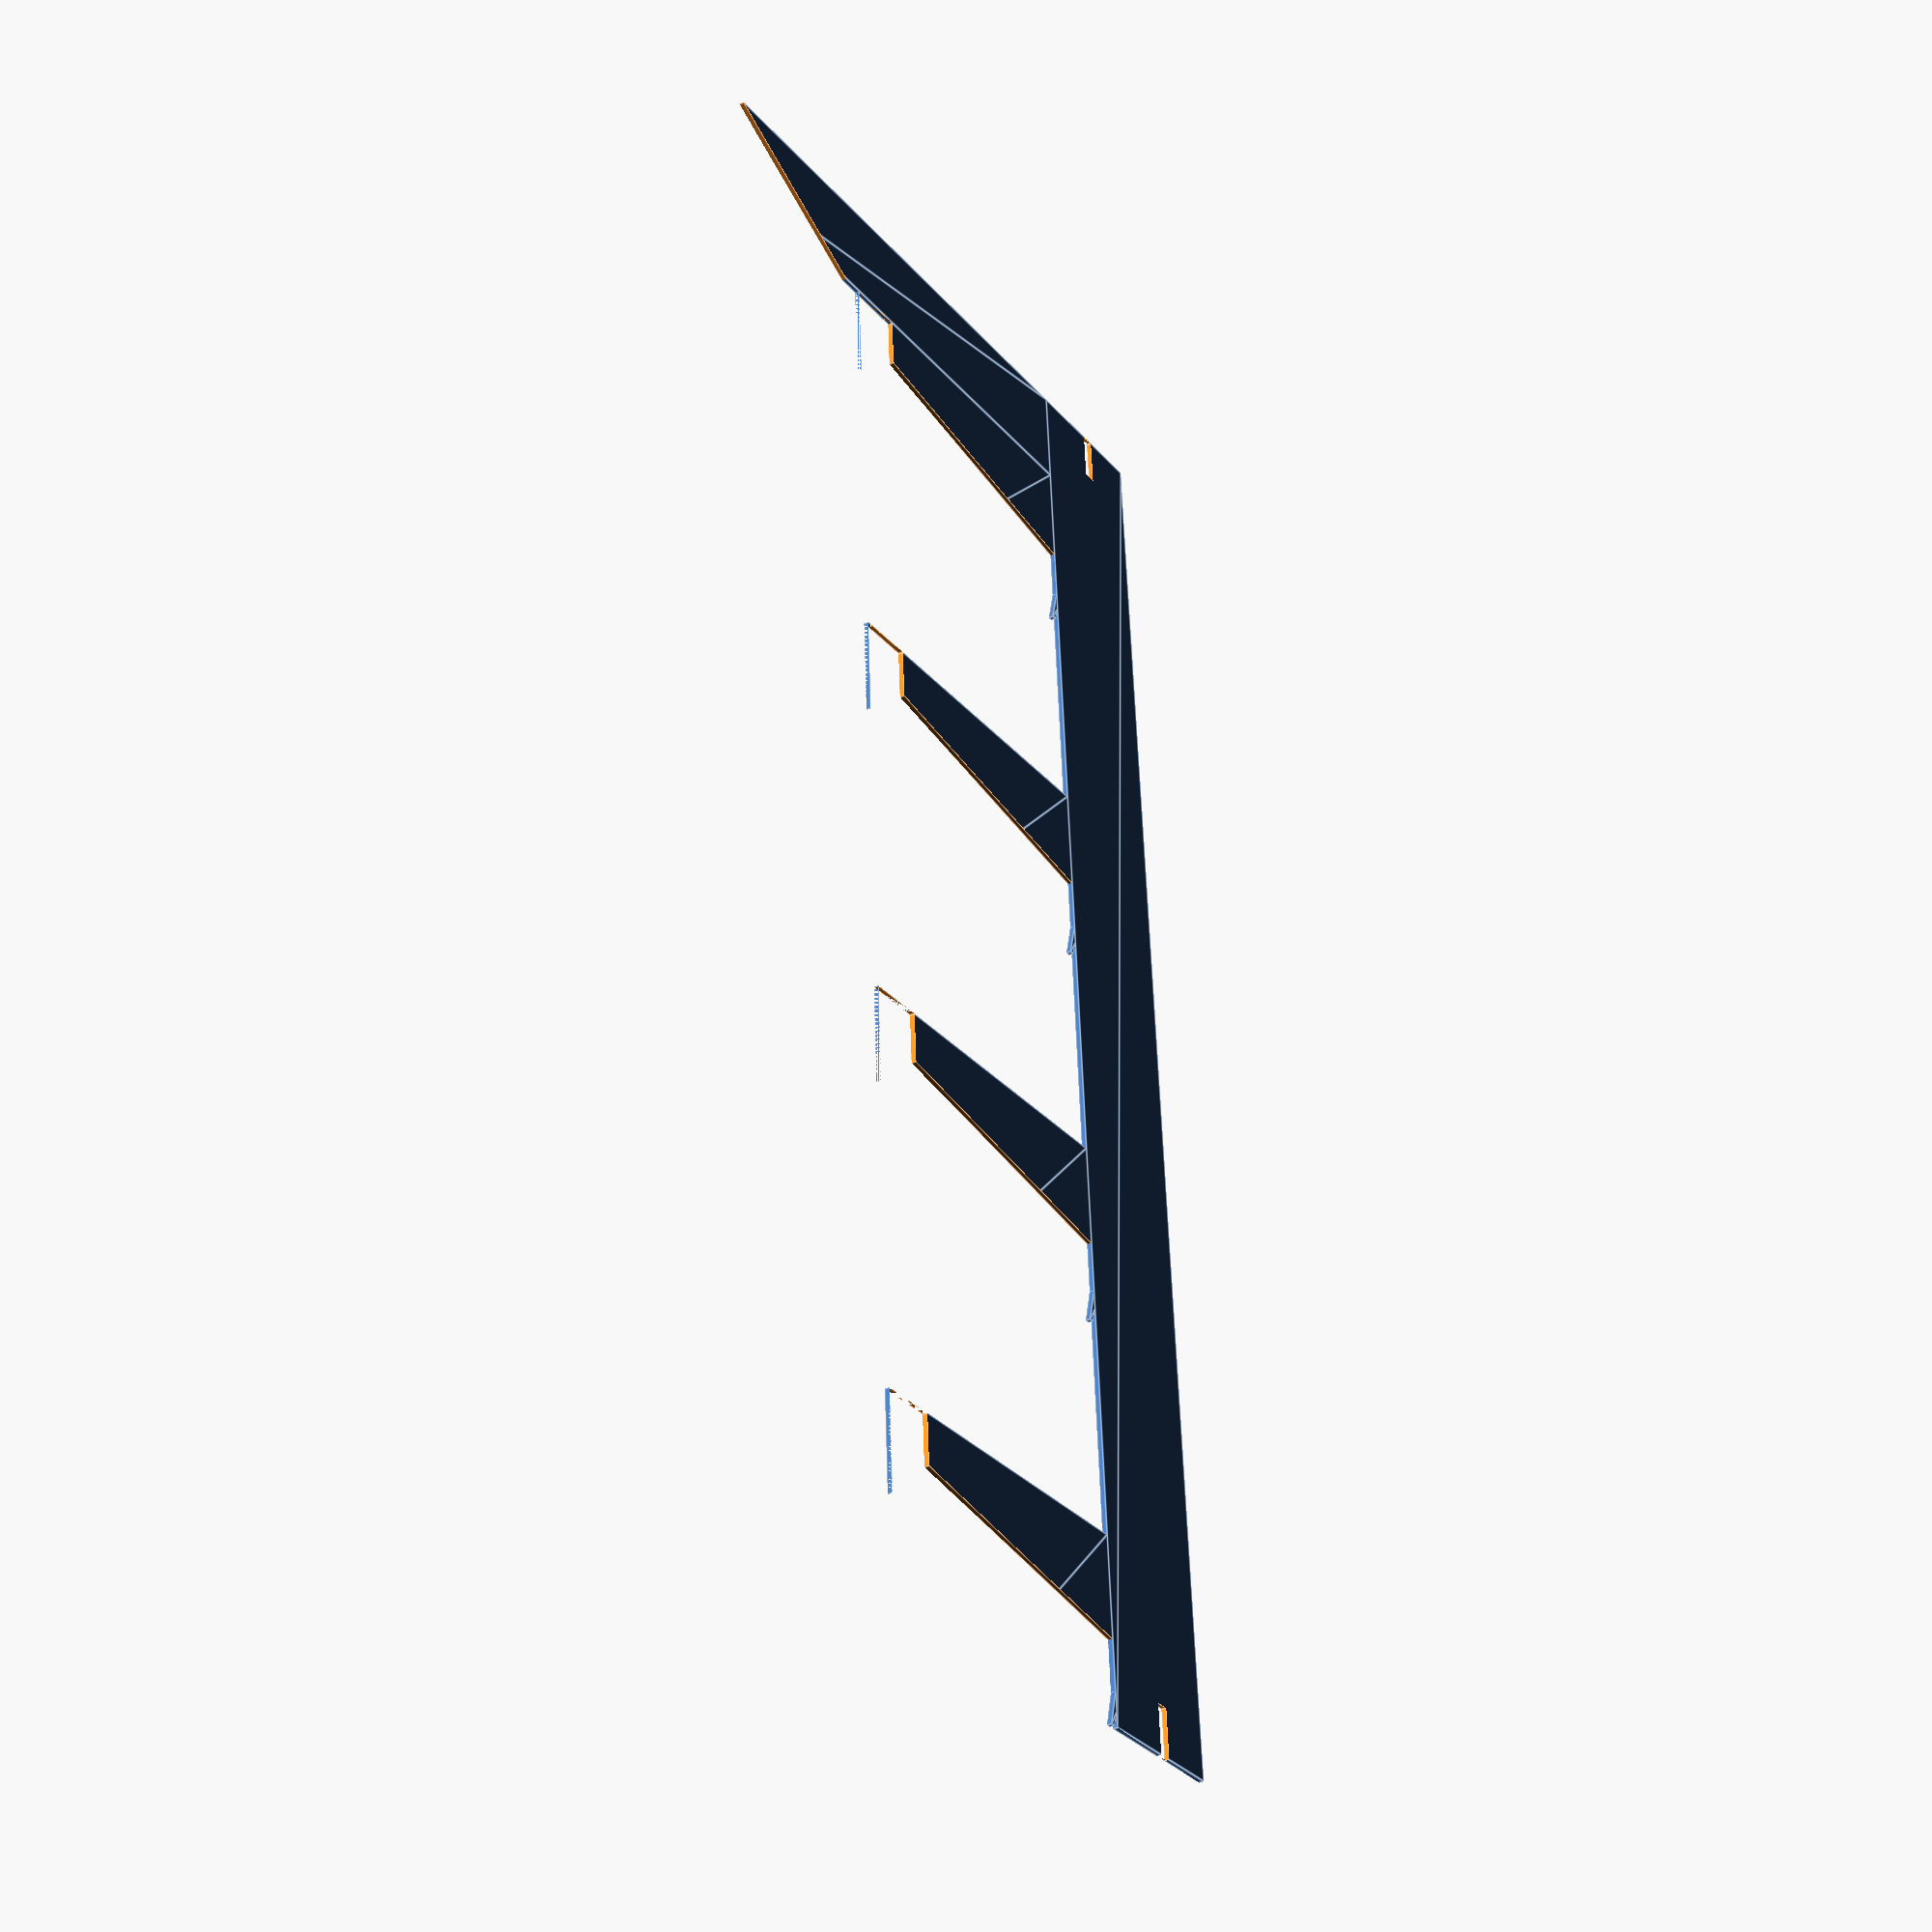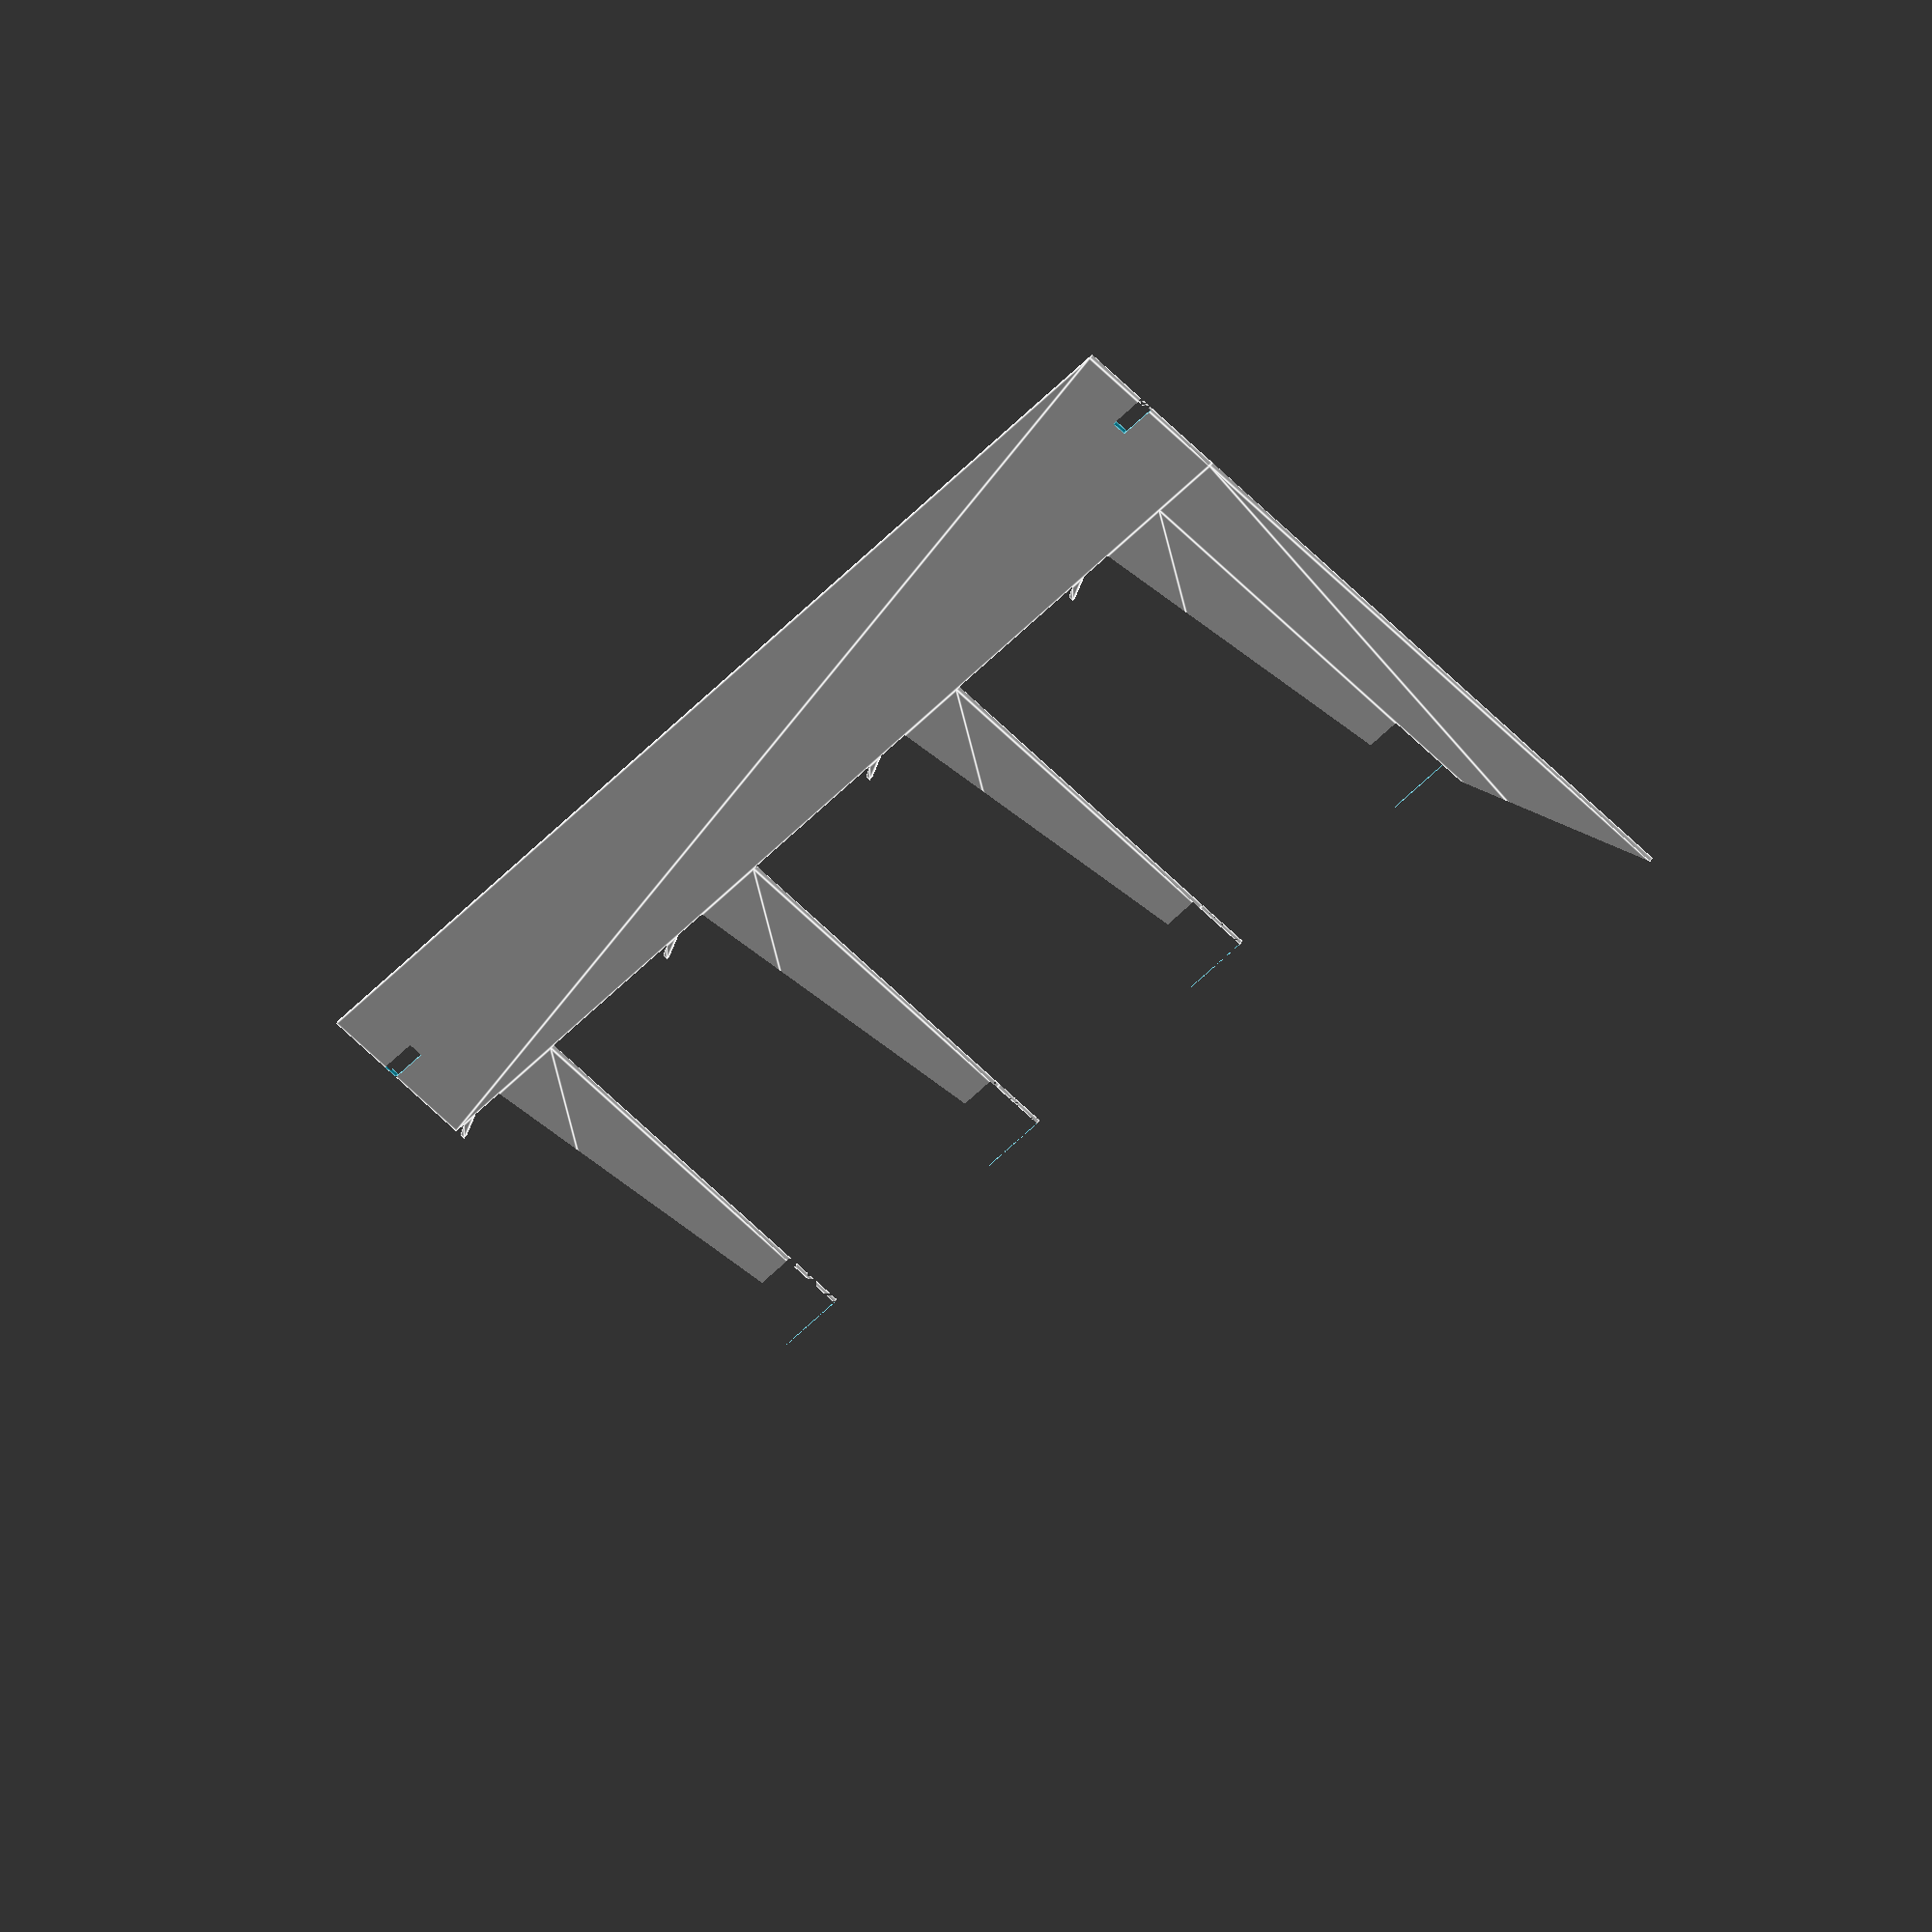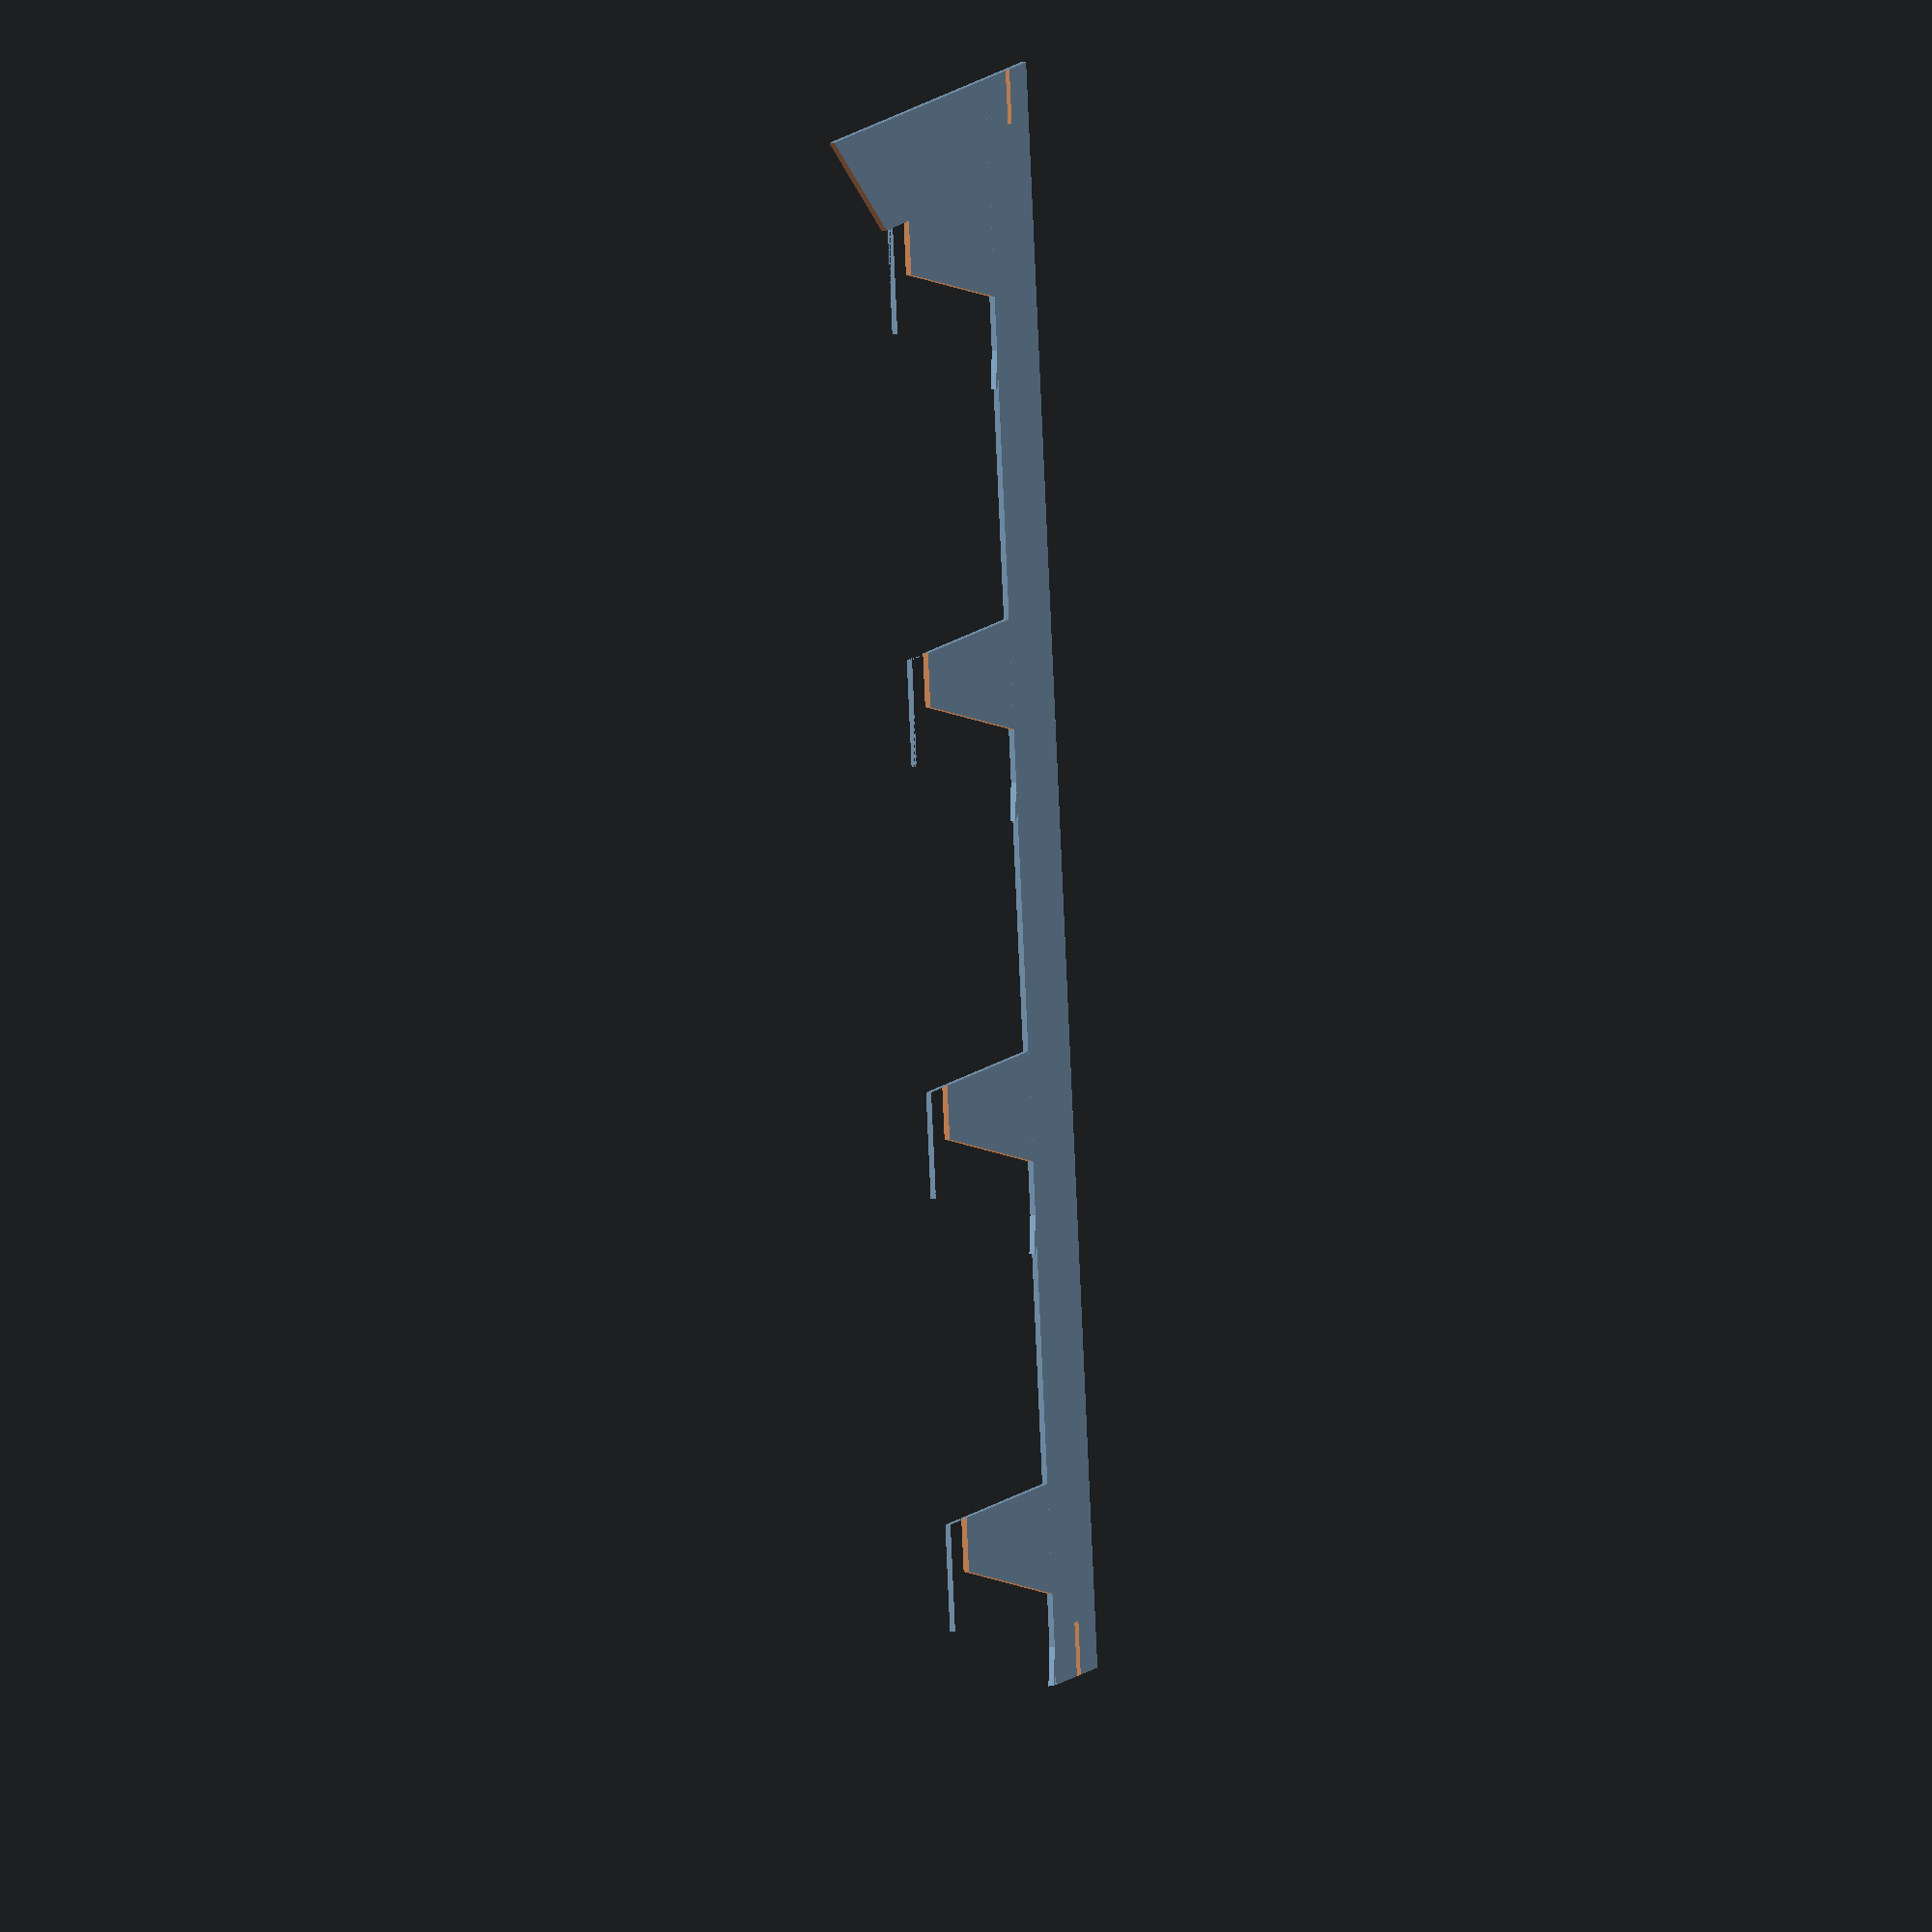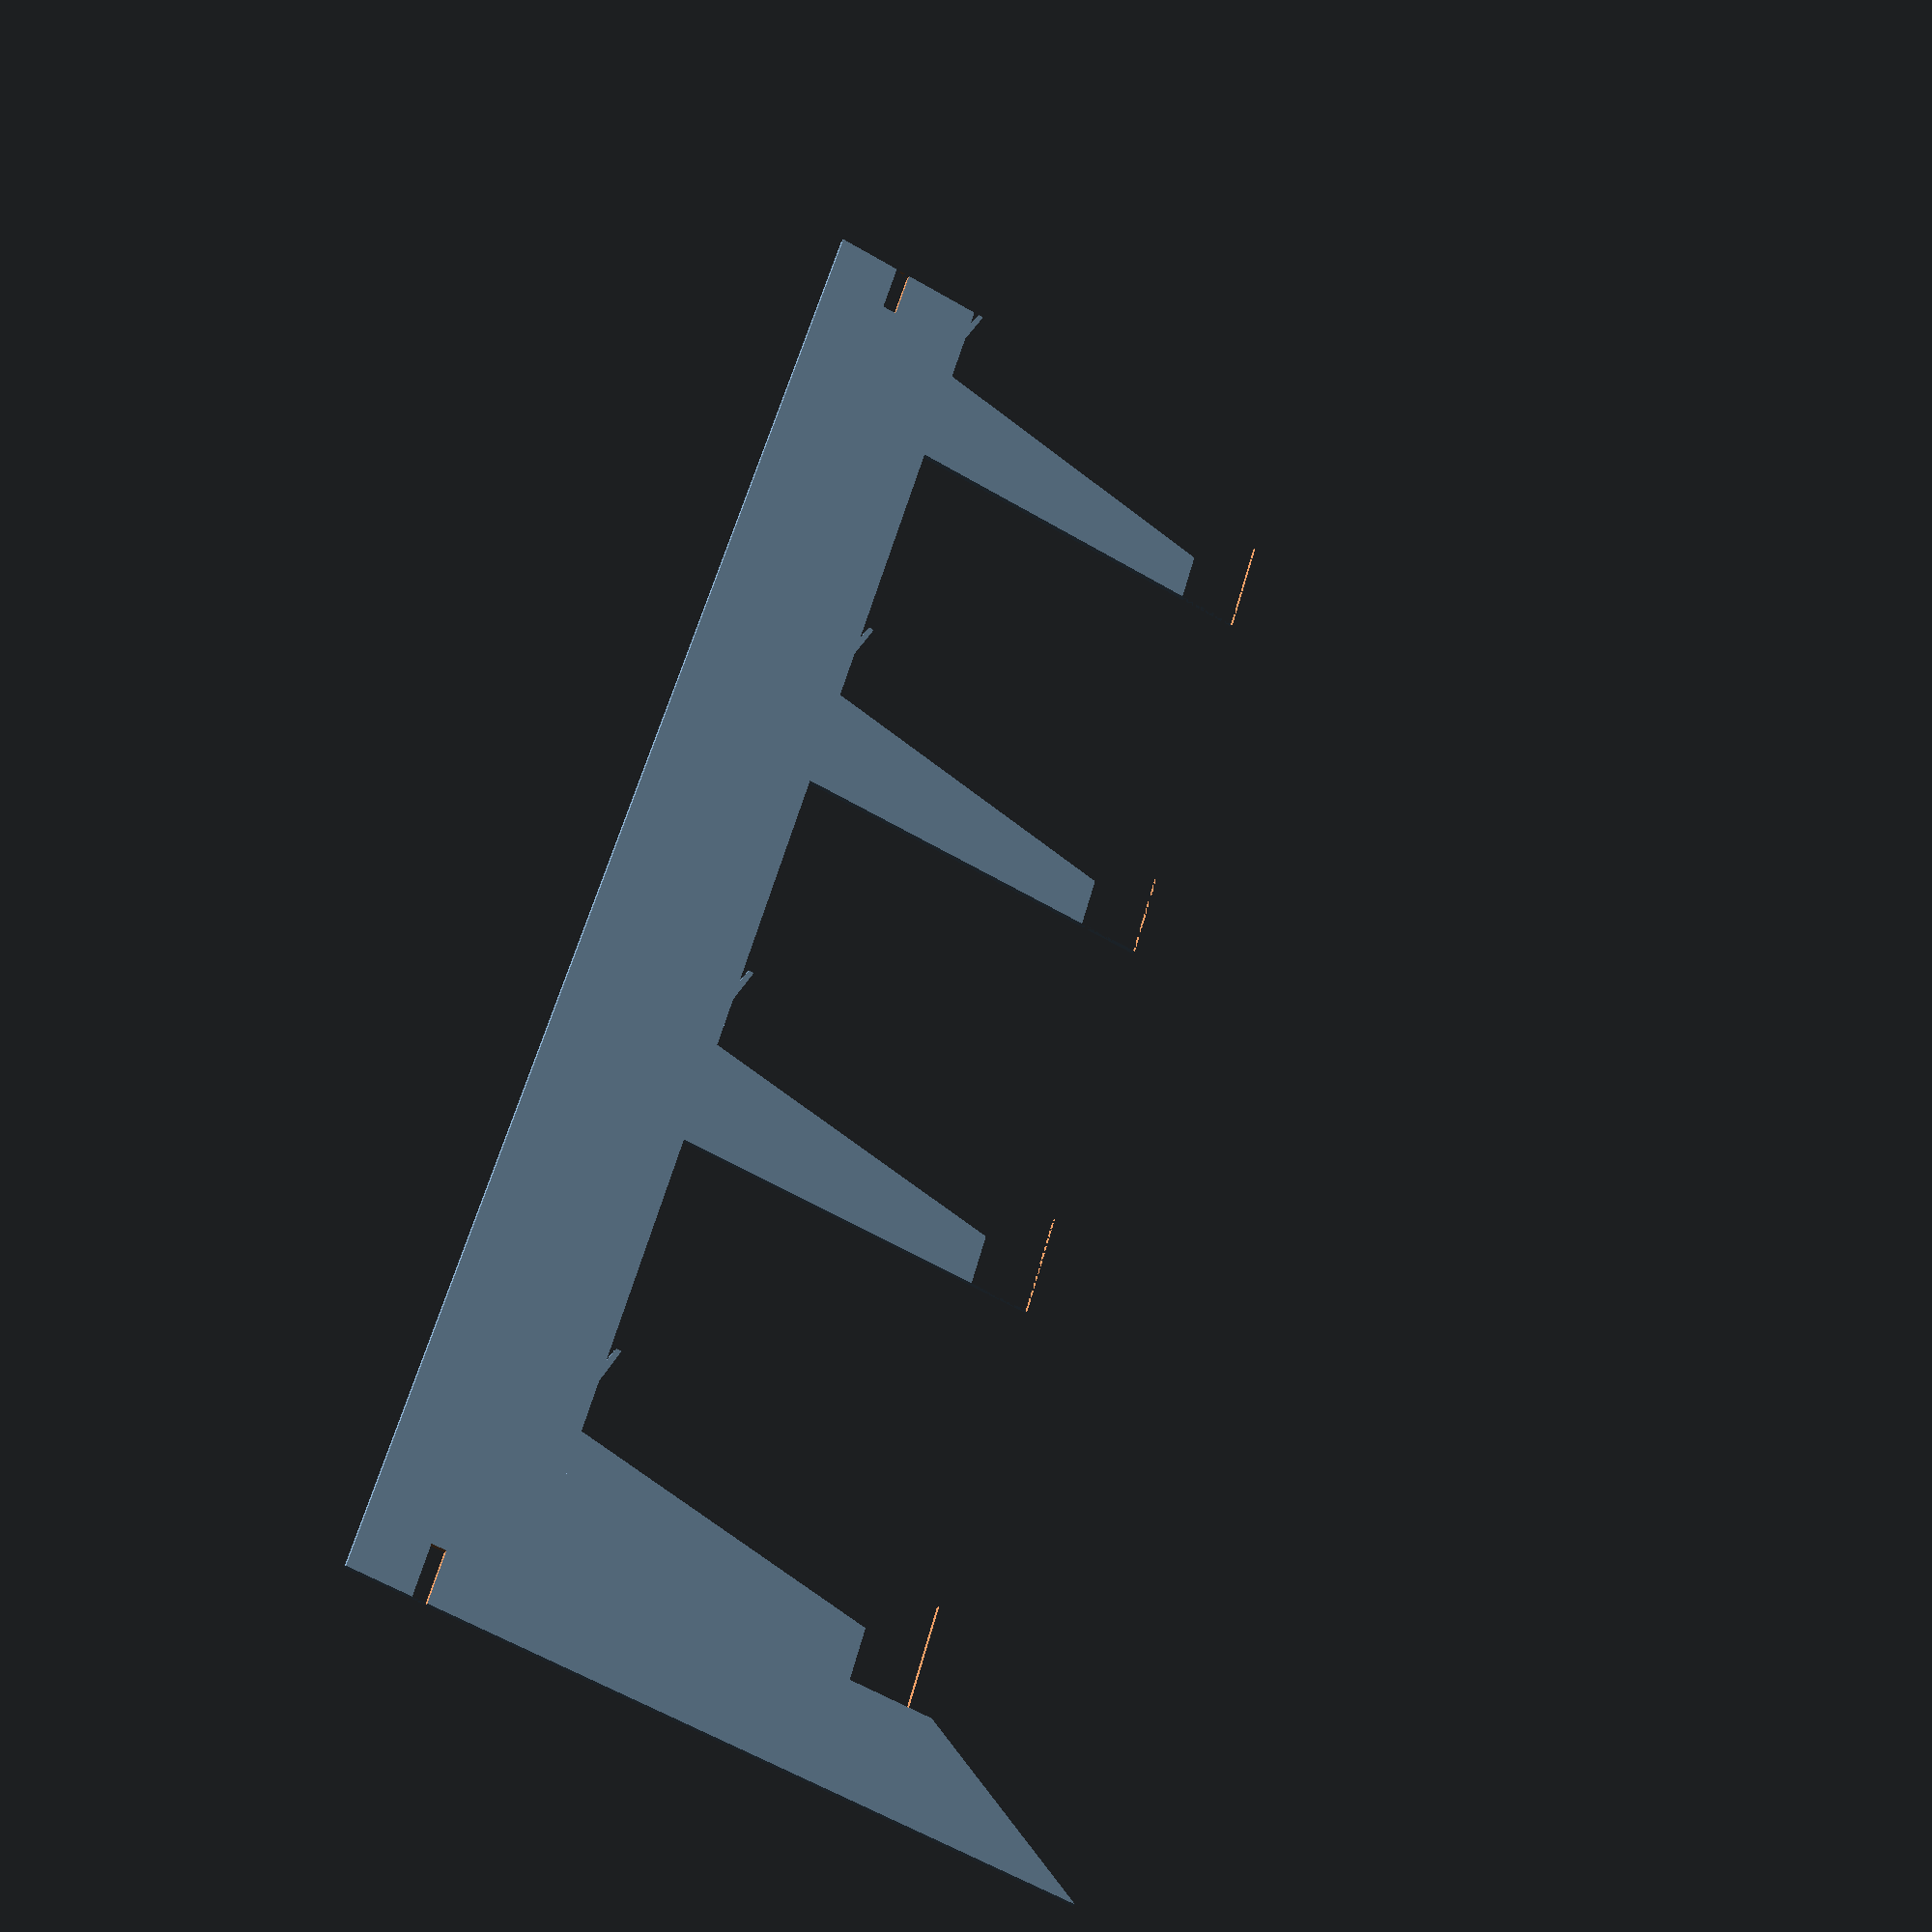
<openscad>
/* 
Copyright 2015 Erik Tetland

	This program is free software: you can redistribute it and/or modify
    it under the terms of the GNU General Public License as published by
    the Free Software Foundation, either version 3 of the License, or
    (at your option) any later version.

    This program is distributed in the hope that it will be useful,
    but WITHOUT ANY WARRANTY; without even the implied warranty of
    MERCHANTABILITY or FITNESS FOR A PARTICULAR PURPOSE.  See the
    GNU General Public License for more details.

    You should have received a copy of the GNU General Public License
    along with this program.  If not, see <http://www.gnu.org/licenses/>.
*/


module leg(angle=10,rows=4,wide=60,deep=10,lip=10,backX=30,baseX=110,baseY=20,s=3,k=0.4,notchX=10,notchY=15,baseA=30,zip=0,zipL=70,zipX=2.5,zipY=1,edge=0,hook=[[-2,7],[-1,7],[0,4],[0,0]]){

//calculate total height:
	between=60+sin(angle)*wide+lip;
	tall=baseY+(rows-1)*between+sin(angle)*wide+lip+deep+hook[0][1];
	echo(tall);

//base
	base(baseX,baseY,baseA);

//ziptie holder
	ziptie(zip,zipL,zipX,zipY);


//rows
	for(i=[0:rows-1]){
		translate([0,baseY+i*between]) row(angle,wide,deep,lip,edge,hook);
	}
//back
	back(backX,tall,notchX,notchY,s,k);

}

module base(X,Y,A){
	difference(){
		translate([-X,0]) square([X,Y]);
		translate([-X,0]) rotate(A) square(X*2);
	}
}

module row(a,w,d,l,e,h){
	translate([-cos(a)*w-sin(a)*d-l,0]){
		difference(){
			union(){
				square([l,l+cos(a)*d]);
				translate([l,0]) square([sin(a)*d+cos(a)*w,w]);
		}
			translate([l,l+cos(a)*d])rotate(a)translate([0,-d]) square(w*2);
			if(e==0) square([l+sin(a)*d,100]);
		}
	translate([l+sin(a)*d+cos(a)*w,l+sin(a)*w+d])polygon(h);
	}
}

module back(w,t,x,y,s,k){
	difference(){
		square([w,t]);	
		translate([w-y,0]) square([s-k/2,x]);
		translate([w-y,t-x]) square([s-k/2,x]);
	}
}

module ziptie(z,l,x,y){
	if(z!=0){
		translate([-y,l]) square([y,x]);
		translate([-y,l+x+z]) square([y,x]);
		translate([-y,l+l]) square([y,x]);
		translate([-y,l+l+x+z]) square([y,x]);
	}
}



leg();



</openscad>
<views>
elev=215.4 azim=3.5 roll=57.2 proj=p view=edges
elev=314.7 azim=212.2 roll=28.9 proj=o view=edges
elev=183.9 azim=9.9 roll=75.1 proj=o view=wireframe
elev=25.8 azim=343.2 roll=153.6 proj=p view=solid
</views>
